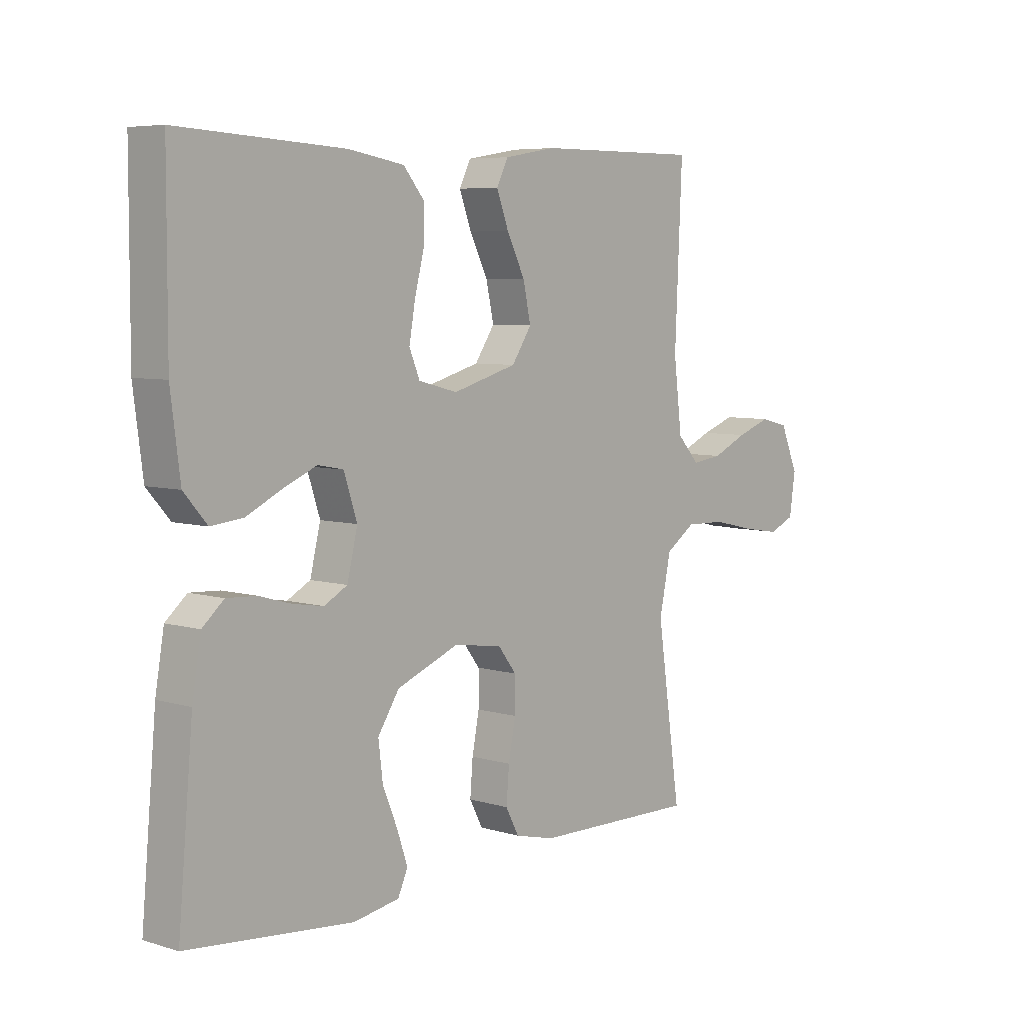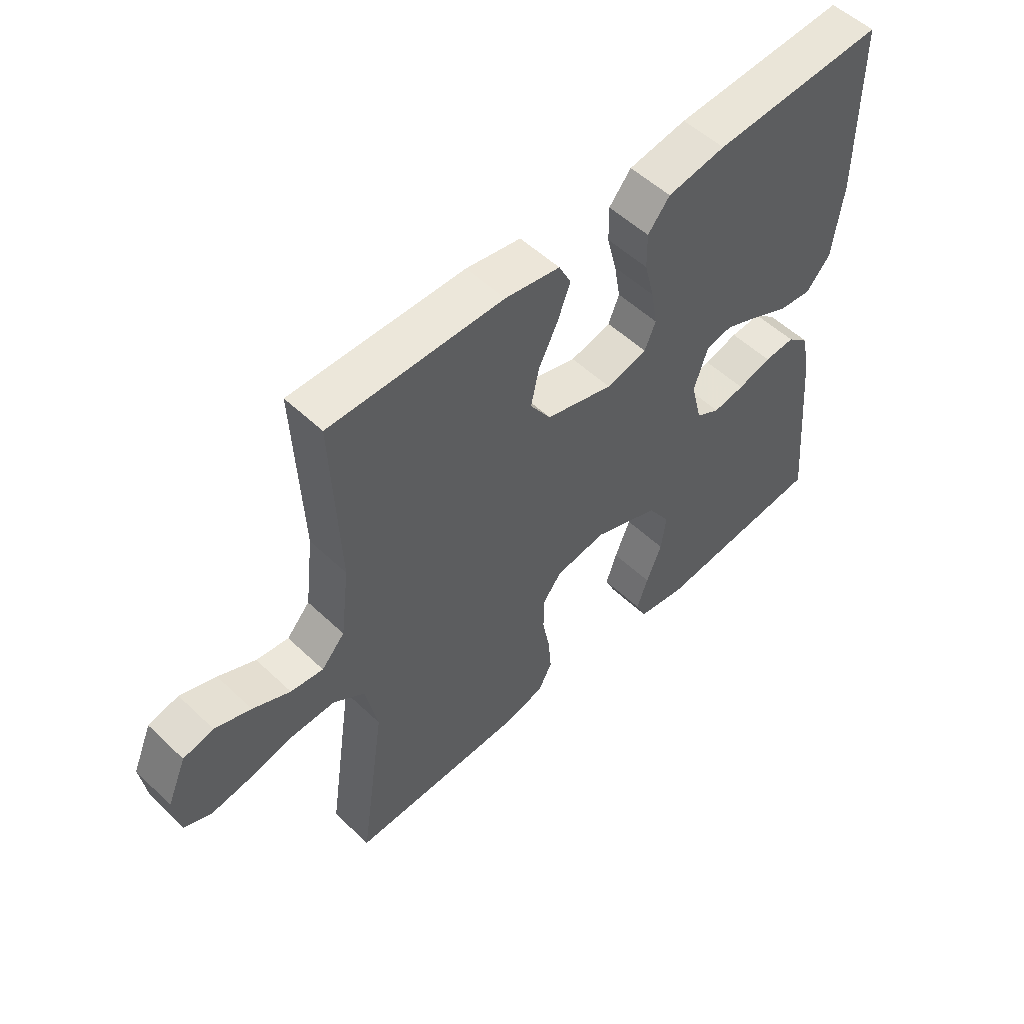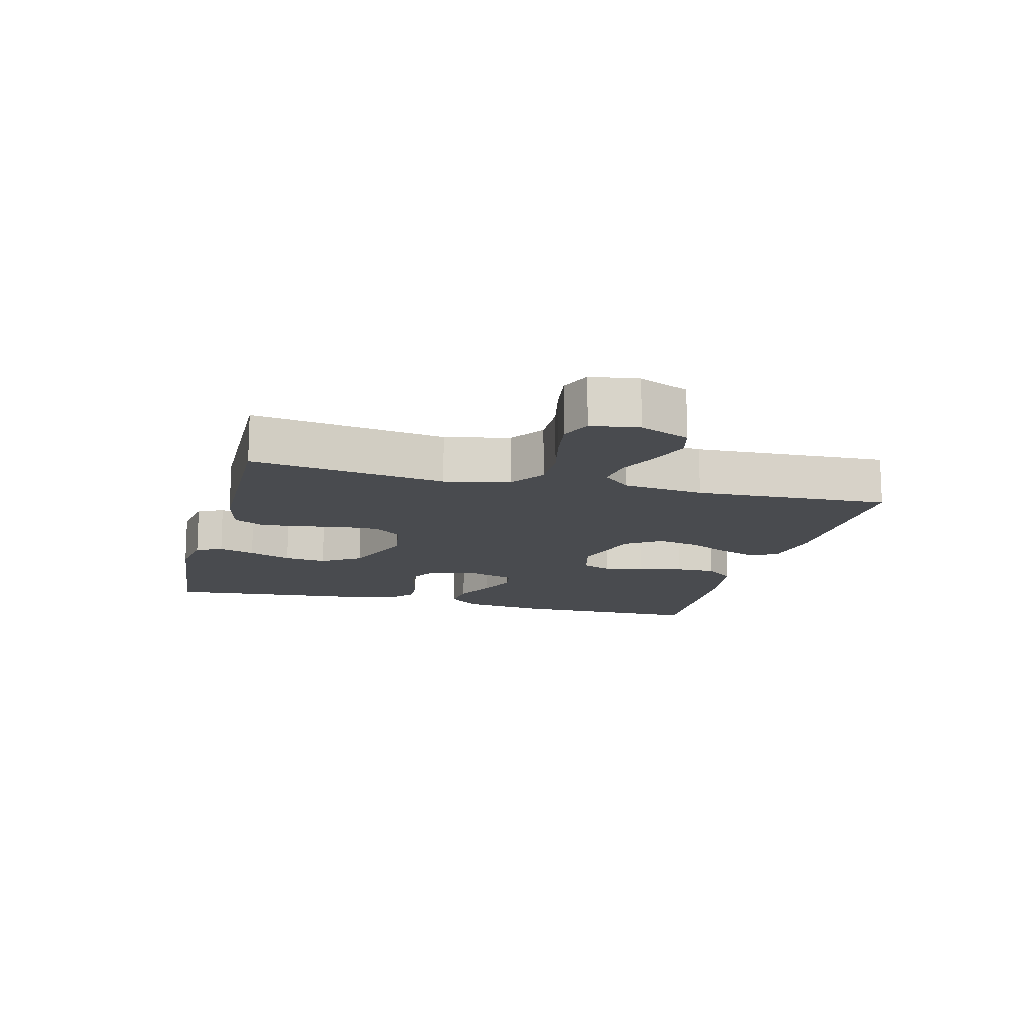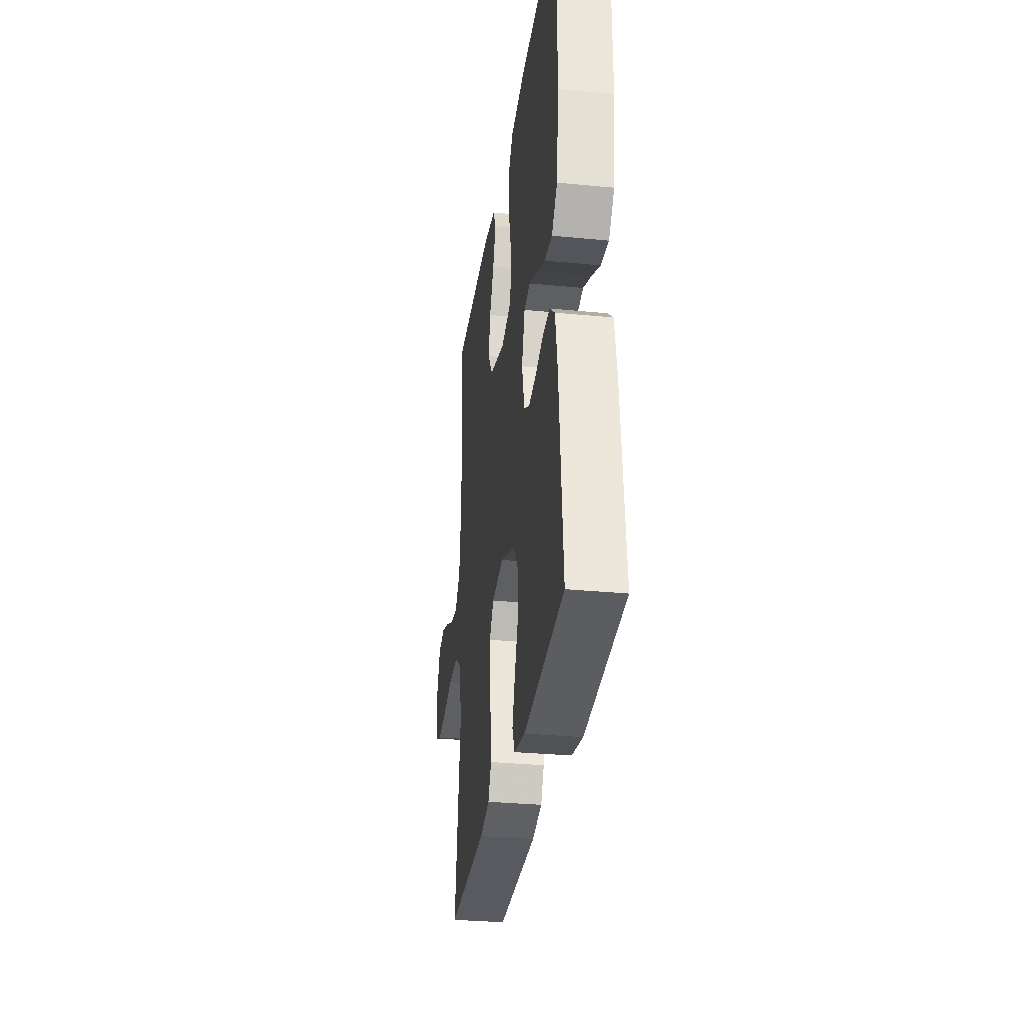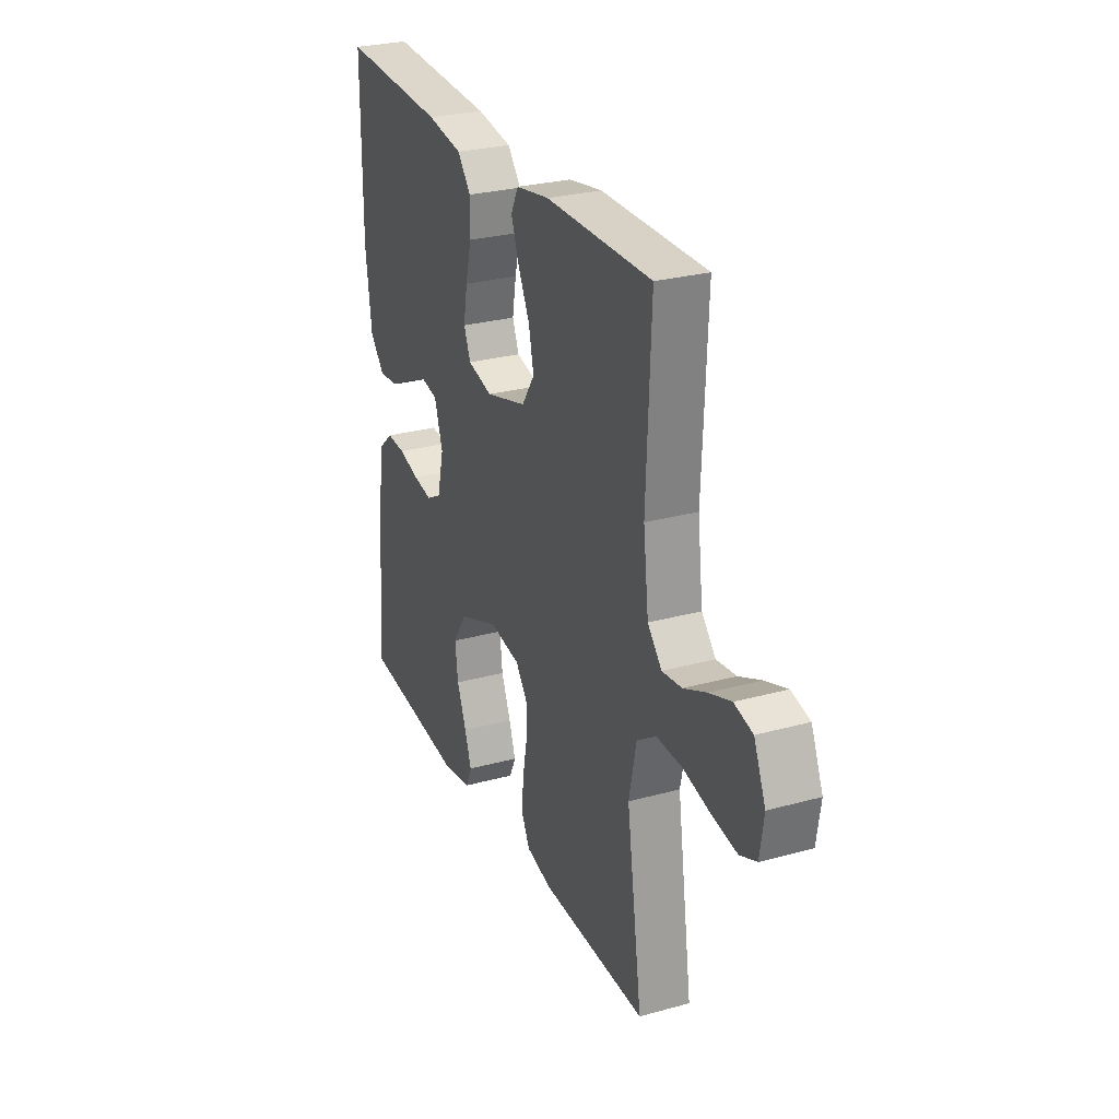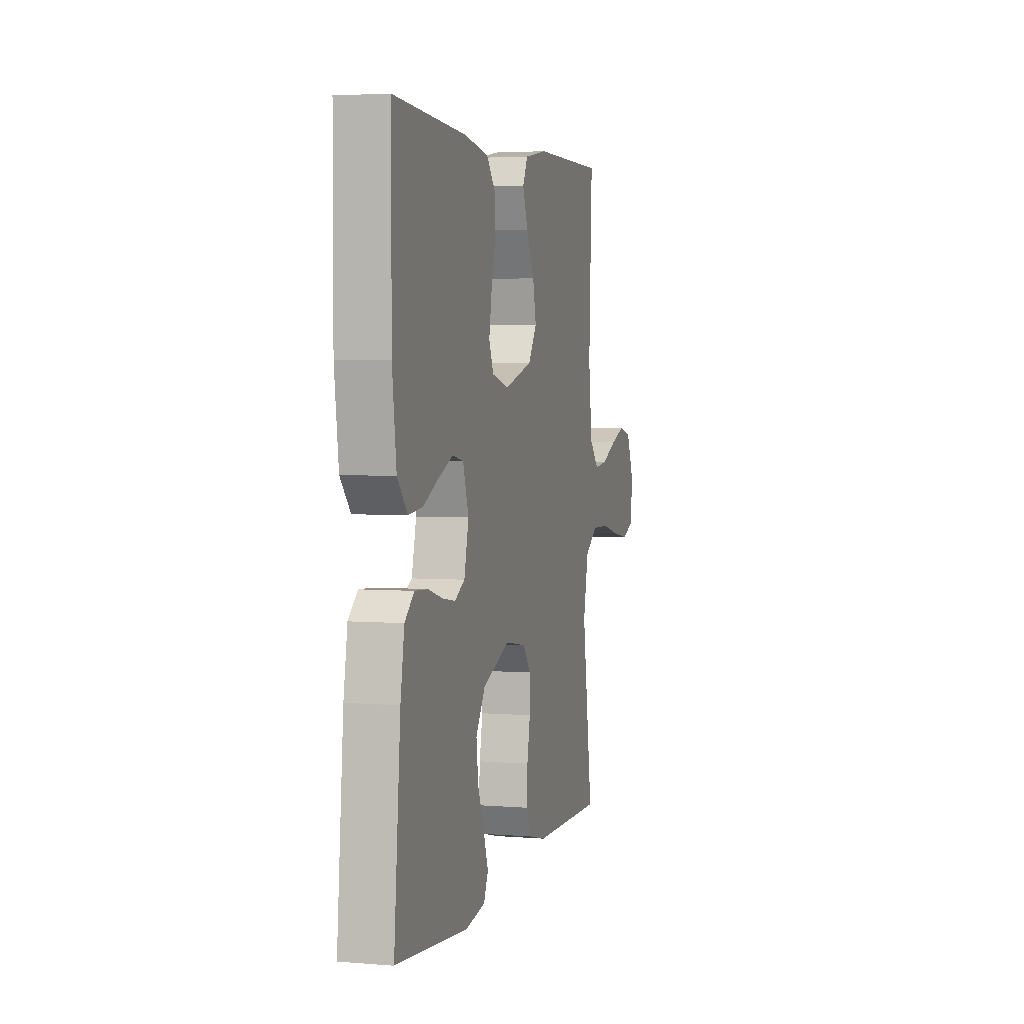
<metadata>
{"format":"obj","ext":"obj","renderer":"f3d","projection":"perspective","resolution":1024,"background":"white","views":[{"elev":6.3,"azim":131.6,"up":"+Z"},{"elev":53.1,"azim":-44.6,"up":"+Z"},{"elev":-13.7,"azim":-104.4,"up":"+Y"},{"elev":-30.8,"azim":82.0,"up":"+Z"},{"elev":27.5,"azim":-112.9,"up":"+Z"},{"elev":3.7,"azim":105.1,"up":"+Z"}]}
</metadata>
<code>
v 0.5 0.07 0.5
v 0.501 0.07 0.2
v 0.484 0.07 0.067
v 0.442 0.07 0.019
v 0.384 0.07 0.025
v 0.32 0.07 0.056
v 0.259 0.07 0.082
v 0.213 0.07 0.073
v 0.189 0.07 0
v 0.208 0.07 -0.078
v 0.25 0.07 -0.101
v 0.305 0.07 -0.092
v 0.364 0.07 -0.075
v 0.418 0.07 -0.072
v 0.457 0.07 -0.106
v 0.473 0.07 -0.2
v 0.5 0.07 -0.5
v 0.2 0.07 -0.53
v 0.117 0.07 -0.516
v 0.099 0.07 -0.476
v 0.118 0.07 -0.42
v 0.145 0.07 -0.354
v 0.153 0.07 -0.288
v 0.114 0.07 -0.228
v 0 0.07 -0.183
v -0.088 0.07 -0.197
v -0.121 0.07 -0.24
v -0.121 0.07 -0.301
v -0.108 0.07 -0.368
v -0.103 0.07 -0.43
v -0.127 0.07 -0.476
v -0.2 0.07 -0.494
v -0.5 0.07 -0.5
v -0.456 0.07 -0.2
v -0.477 0.07 -0.1
v -0.531 0.07 -0.063
v -0.604 0.07 -0.065
v -0.682 0.07 -0.083
v -0.751 0.07 -0.094
v -0.798 0.07 -0.074
v -0.809 0.07 0
v -0.776 0.07 0.077
v -0.724 0.07 0.09
v -0.662 0.07 0.068
v -0.598 0.07 0.039
v -0.542 0.07 0.032
v -0.502 0.07 0.076
v -0.487 0.07 0.2
v -0.5 0.07 0.5
v -0.2 0.07 0.499
v -0.105 0.07 0.483
v -0.084 0.07 0.441
v -0.106 0.07 0.382
v -0.139 0.07 0.316
v -0.153 0.07 0.251
v -0.117 0.07 0.197
v 0 0.07 0.164
v 0.071 0.07 0.182
v 0.09 0.07 0.228
v 0.079 0.07 0.291
v 0.062 0.07 0.358
v 0.061 0.07 0.42
v 0.099 0.07 0.466
v 0.2 0.07 0.483
v 0.5 0 0.5
v 0.501 0 0.2
v 0.484 0 0.067
v 0.442 0 0.019
v 0.384 0 0.025
v 0.32 0 0.056
v 0.259 0 0.082
v 0.213 0 0.073
v 0.189 0 0
v 0.208 0 -0.078
v 0.25 0 -0.101
v 0.305 0 -0.092
v 0.364 0 -0.075
v 0.418 0 -0.072
v 0.457 0 -0.106
v 0.473 0 -0.2
v 0.5 0 -0.5
v 0.2 0 -0.53
v 0.117 0 -0.516
v 0.099 0 -0.476
v 0.118 0 -0.42
v 0.145 0 -0.354
v 0.153 0 -0.288
v 0.114 0 -0.228
v 0 0 -0.183
v -0.088 0 -0.197
v -0.121 0 -0.24
v -0.121 0 -0.301
v -0.108 0 -0.368
v -0.103 0 -0.43
v -0.127 0 -0.476
v -0.2 0 -0.494
v -0.5 0 -0.5
v -0.456 0 -0.2
v -0.477 0 -0.1
v -0.531 0 -0.063
v -0.604 0 -0.065
v -0.682 0 -0.083
v -0.751 0 -0.094
v -0.798 0 -0.074
v -0.809 0 0
v -0.776 0 0.077
v -0.724 0 0.09
v -0.662 0 0.068
v -0.598 0 0.039
v -0.542 0 0.032
v -0.502 0 0.076
v -0.487 0 0.2
v -0.5 0 0.5
v -0.2 0 0.499
v -0.105 0 0.483
v -0.084 0 0.441
v -0.106 0 0.382
v -0.139 0 0.316
v -0.153 0 0.251
v -0.117 0 0.197
v 0 0 0.164
v 0.071 0 0.182
v 0.09 0 0.228
v 0.079 0 0.291
v 0.062 0 0.358
v 0.061 0 0.42
v 0.099 0 0.466
v 0.2 0 0.483
f 4 5 6
f 3 4 6
f 2 3 6
f 1 2 6
f 64 1 6
f 63 64 6
f 62 63 6
f 61 62 6
f 60 61 6
f 59 60 6 7
f 58 59 7 8
f 57 58 8 9
f 56 57 9 10
f 52 53 54
f 51 52 54
f 50 51 54
f 49 50 54
f 48 49 54
f 47 48 54 55
f 46 47 55 56
f 43 44 45
f 42 43 45
f 41 42 45
f 40 41 45
f 39 40 45
f 38 39 45
f 37 38 45
f 36 37 45 46
f 46 56 10
f 36 46 10
f 35 36 10
f 32 33 34
f 31 32 34
f 30 31 34
f 29 30 34
f 28 29 34
f 27 28 34 35
f 20 21 22
f 19 20 22
f 18 19 22
f 17 18 22
f 16 17 22
f 15 16 22
f 14 15 22
f 13 14 22
f 12 13 22
f 11 12 22 23
f 10 11 23 24
f 26 27 35
f 25 26 35 10
f 10 24 25
f 70 69 68
f 70 68 67
f 70 67 66
f 70 66 65
f 70 65 128
f 70 128 127
f 70 127 126
f 70 126 125
f 70 125 124
f 71 70 124 123
f 72 71 123 122
f 73 72 122 121
f 74 73 121 120
f 118 117 116
f 118 116 115
f 118 115 114
f 118 114 113
f 118 113 112
f 119 118 112 111
f 120 119 111 110
f 109 108 107
f 109 107 106
f 109 106 105
f 109 105 104
f 109 104 103
f 109 103 102
f 109 102 101
f 110 109 101 100
f 74 120 110
f 74 110 100
f 74 100 99
f 98 97 96
f 98 96 95
f 98 95 94
f 98 94 93
f 98 93 92
f 99 98 92 91
f 86 85 84
f 86 84 83
f 86 83 82
f 86 82 81
f 86 81 80
f 86 80 79
f 86 79 78
f 86 78 77
f 86 77 76
f 87 86 76 75
f 88 87 75 74
f 99 91 90
f 74 99 90 89
f 89 88 74
f 1 65 66 2
f 2 66 67 3
f 3 67 68 4
f 4 68 69 5
f 5 69 70 6
f 6 70 71 7
f 7 71 72 8
f 8 72 73 9
f 9 73 74 10
f 10 74 75 11
f 11 75 76 12
f 12 76 77 13
f 13 77 78 14
f 14 78 79 15
f 15 79 80 16
f 16 80 81 17
f 17 81 82 18
f 18 82 83 19
f 19 83 84 20
f 20 84 85 21
f 21 85 86 22
f 22 86 87 23
f 23 87 88 24
f 24 88 89 25
f 25 89 90 26
f 26 90 91 27
f 27 91 92 28
f 28 92 93 29
f 29 93 94 30
f 30 94 95 31
f 31 95 96 32
f 32 96 97 33
f 33 97 98 34
f 34 98 99 35
f 35 99 100 36
f 36 100 101 37
f 37 101 102 38
f 38 102 103 39
f 39 103 104 40
f 40 104 105 41
f 41 105 106 42
f 42 106 107 43
f 43 107 108 44
f 44 108 109 45
f 45 109 110 46
f 46 110 111 47
f 47 111 112 48
f 48 112 113 49
f 49 113 114 50
f 50 114 115 51
f 51 115 116 52
f 52 116 117 53
f 53 117 118 54
f 54 118 119 55
f 55 119 120 56
f 56 120 121 57
f 57 121 122 58
f 58 122 123 59
f 59 123 124 60
f 60 124 125 61
f 61 125 126 62
f 62 126 127 63
f 63 127 128 64
f 64 128 65 1

</code>
